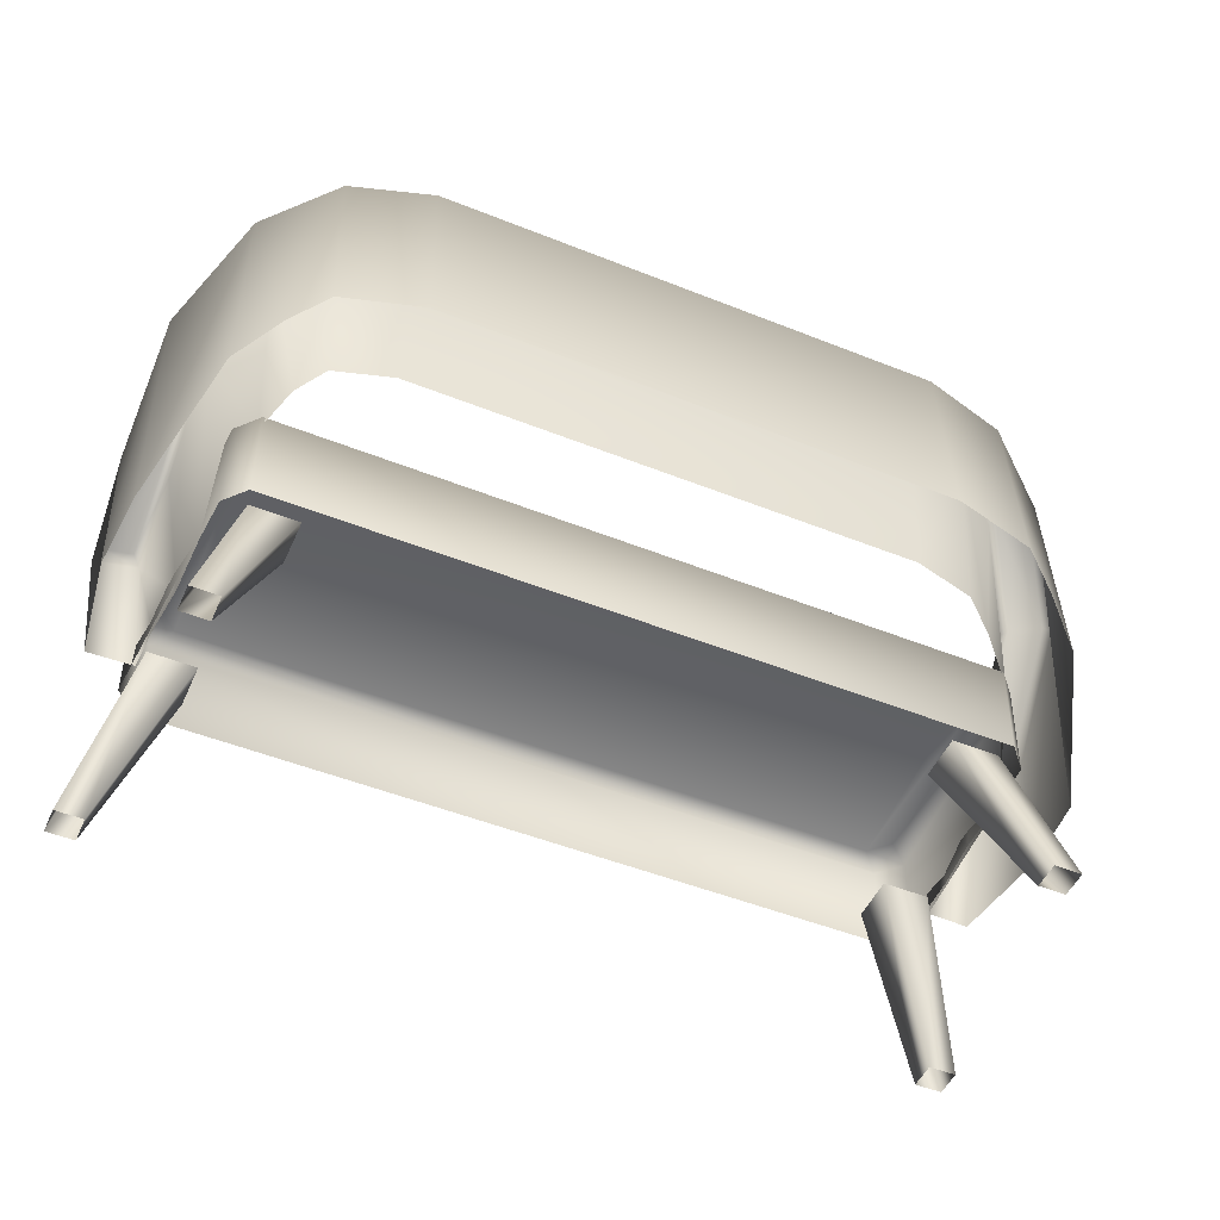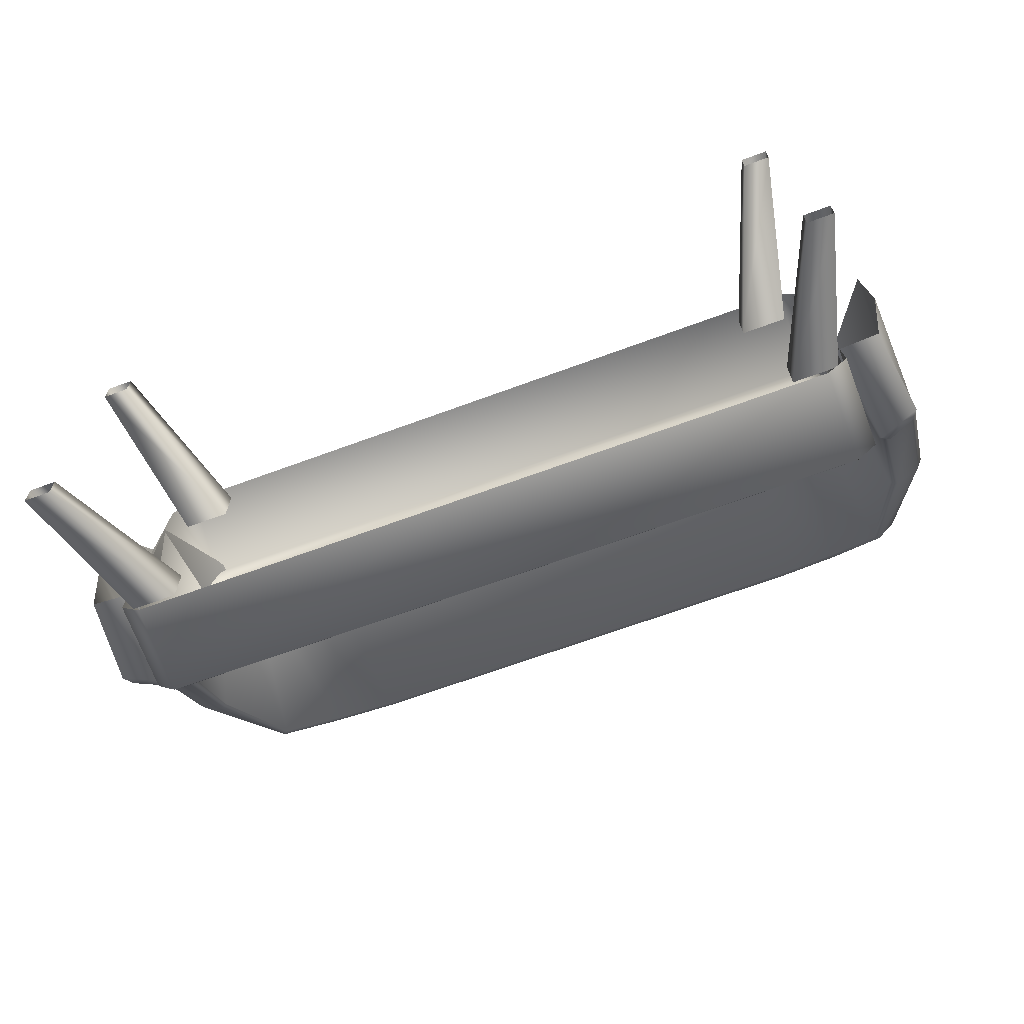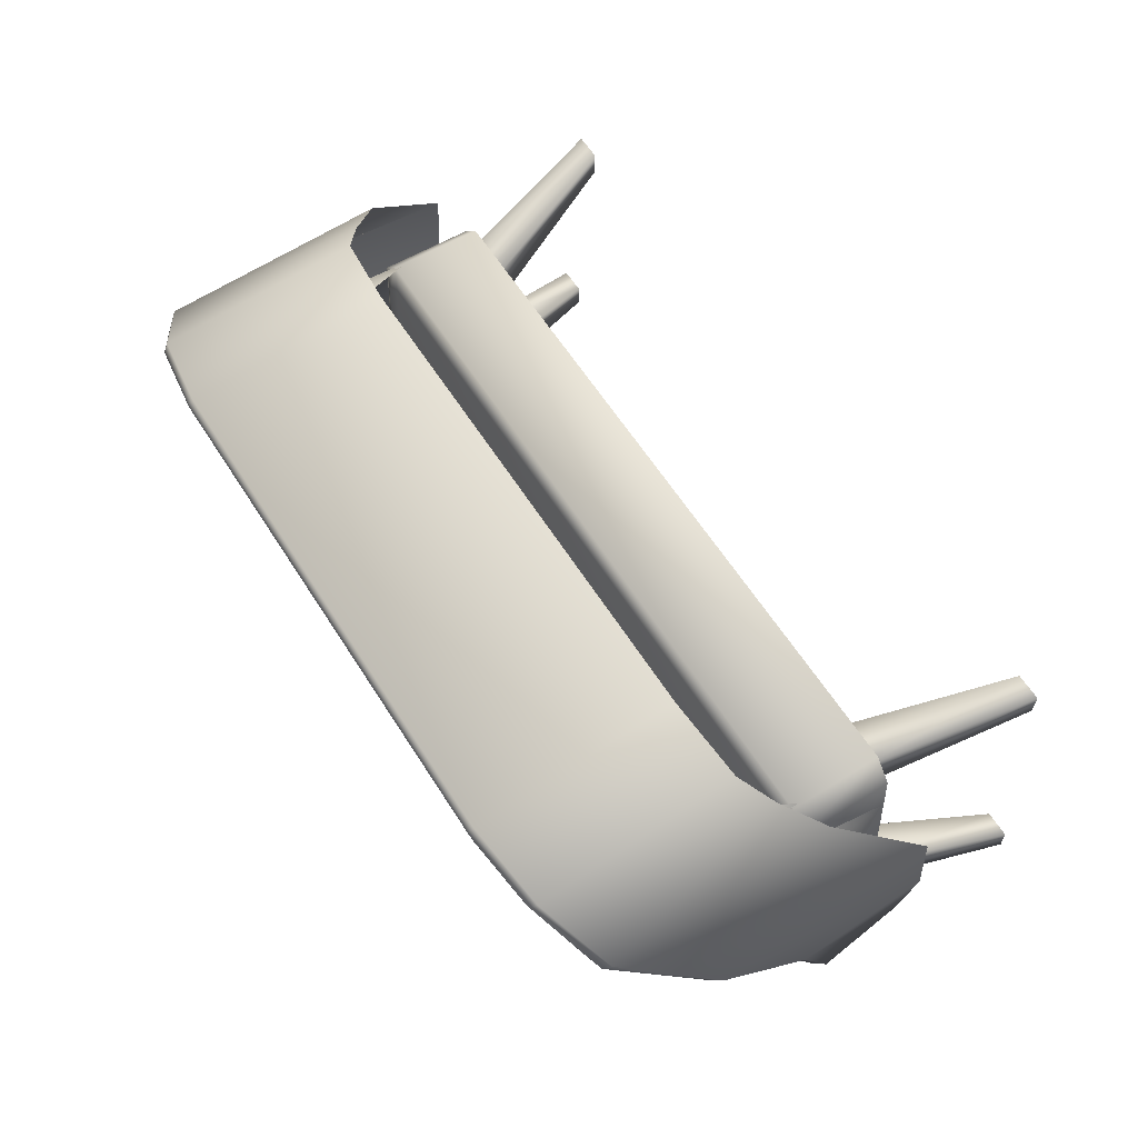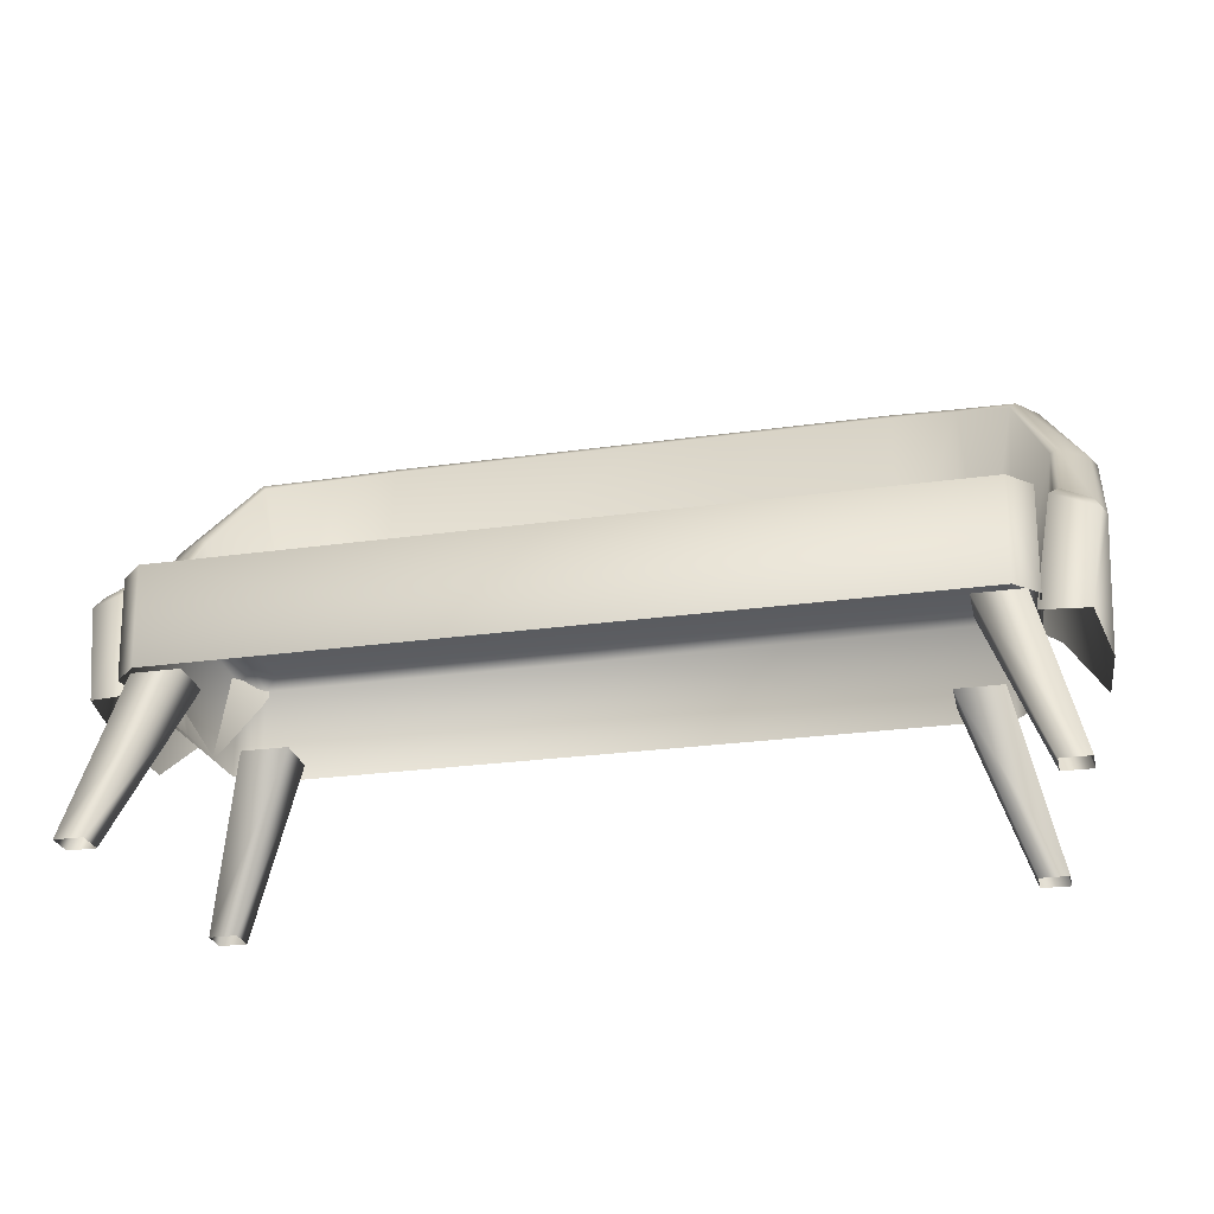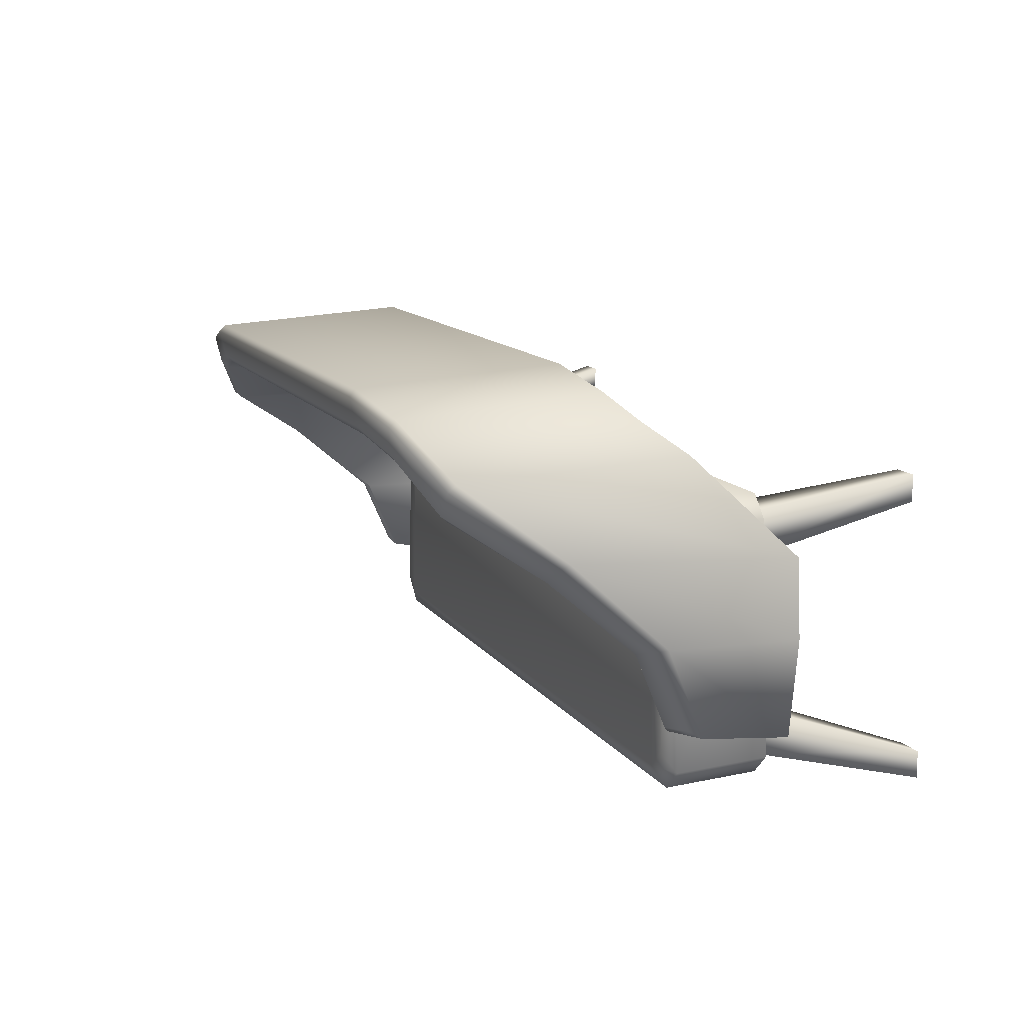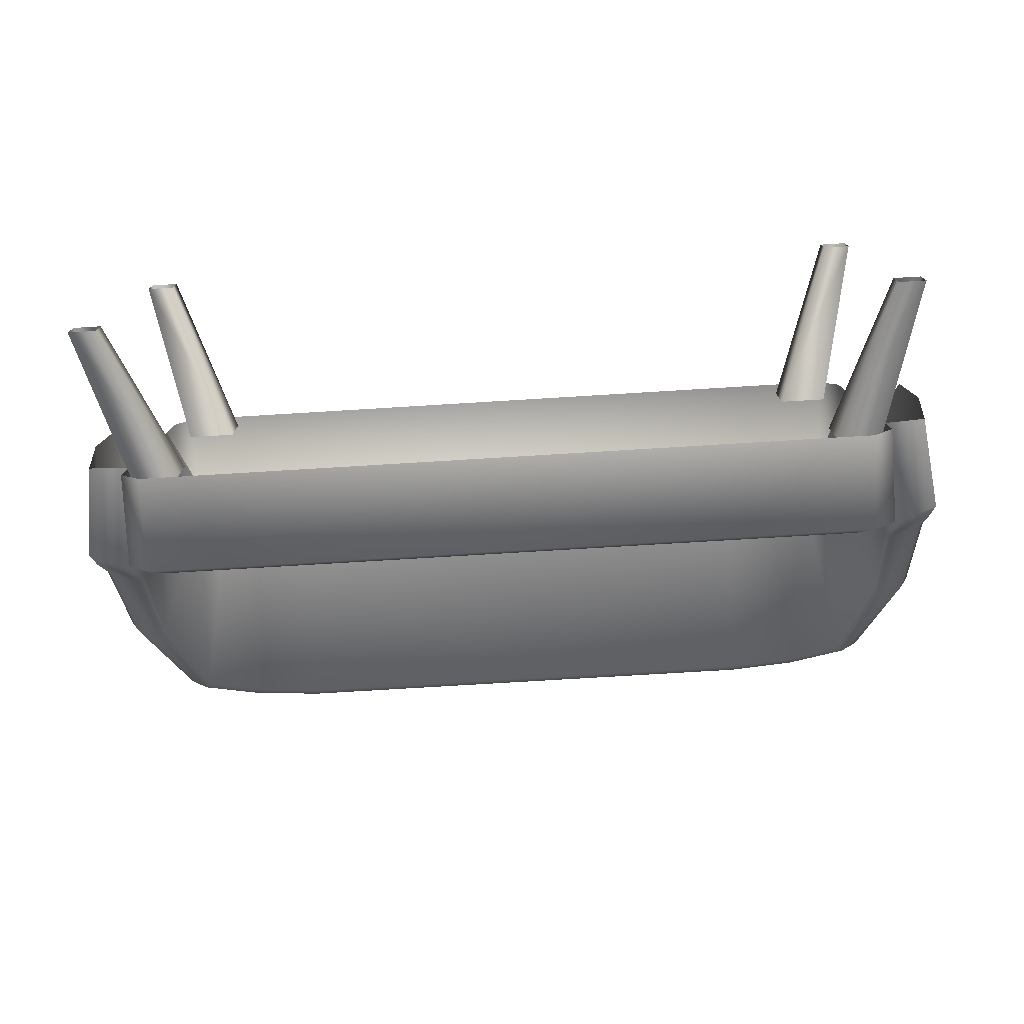
<metadata>
{"format":"obj","ext":"obj","renderer":"f3d","projection":"perspective","resolution":1024,"background":"white","views":[{"elev":-50.0,"azim":-23.7,"up":"+Y"},{"elev":-66.6,"azim":20.4,"up":"+Z"},{"elev":61.3,"azim":-122.4,"up":"+Z"},{"elev":-25.7,"azim":-167.4,"up":"+Y"},{"elev":12.6,"azim":-111.7,"up":"+Z"},{"elev":-74.9,"azim":3.5,"up":"+Z"}]}
</metadata>
<code>
g febg_shop_001_chair_04
v 1.326 -1.431e-06 0.3454
v 1.281 0.5845 0.2242
v 1.424 -1.431e-06 0.3454
v 1.112 0.5845 0.2242
v 1.326 -1.431e-06 0.2469
v 1.112 0.5845 0.05501
v 1.424 -1.431e-06 0.3454
v 1.281 0.5845 0.2242
v 1.281 0.5845 0.05501
v 1.424 -1.431e-06 0.2469
v 1.424 -1.431e-06 0.2469
v 1.281 0.5845 0.05501
v 1.112 0.5845 0.05501
v 1.326 -1.431e-06 0.2469
v 1.436 -1.431e-06 -0.6512
v 1.223 0.5845 -0.4593
v 1.392 0.5845 -0.4593
v 1.535 -1.431e-06 -0.6512
v 1.535 -1.431e-06 -0.6512
v 1.392 0.5845 -0.4593
v 1.392 0.5845 -0.6286
v 1.535 -1.431e-06 -0.7498
v 1.535 -1.431e-06 -0.7498
v 1.392 0.5845 -0.6286
v 1.223 0.5845 -0.6286
v 1.436 -1.431e-06 -0.7498
v 1.223 0.5845 -0.4593
v 1.436 -1.431e-06 -0.6512
v -1.326 -1.431e-06 0.3454
v -1.424 -1.431e-06 0.3454
v -1.281 0.5845 0.2242
v -1.112 0.5845 0.2242
v -1.326 -1.431e-06 0.2469
v -1.112 0.5845 0.05501
v -1.424 -1.431e-06 0.3454
v -1.424 -1.431e-06 0.2469
v -1.281 0.5845 0.05501
v -1.281 0.5845 0.2242
v -1.424 -1.431e-06 0.2469
v -1.326 -1.431e-06 0.2469
v -1.112 0.5845 0.05501
v -1.281 0.5845 0.05501
v -1.436 -1.431e-06 -0.6512
v -1.535 -1.431e-06 -0.6512
v -1.392 0.5845 -0.4593
v -1.223 0.5845 -0.4593
v -1.535 -1.431e-06 -0.6512
v -1.535 -1.431e-06 -0.7498
v -1.392 0.5845 -0.6286
v -1.392 0.5845 -0.4593
v -1.535 -1.431e-06 -0.7498
v -1.223 0.5845 -0.6286
v -1.392 0.5845 -0.6286
v -1.436 -1.431e-06 -0.7498
v -1.223 0.5845 -0.4593
v -1.436 -1.431e-06 -0.6512
v 1.297 0.5623 0.2966
v 1.431e-06 0.5623 0.2966
v 1.431e-06 0.9135 0.3088
v -1.297 0.5623 0.2966
v 1.301 0.9135 0.3088
v 1.373 0.9135 0.2286
v 1.368 0.5623 0.2164
v 1.435 0.9135 -0.6441
v 1.43 0.5623 -0.6319
v 1.355 0.9135 -0.7243
v 1.349 0.5623 -0.7122
v 1.431e-06 0.5623 -0.7122
v 1.308 0.9434 0.1733
v 1.362 0.9434 -0.5888
v 1.292 0.9434 -0.6589
v 1.245 0.9434 0.2433
v 1.431e-06 0.9135 -0.7243
v 1.431e-06 0.9434 -0.6589
v -1.355 0.9135 -0.7243
v -1.349 0.5623 -0.7122
v -1.43 0.5623 -0.6319
v -1.292 0.9434 -0.6589
v -1.435 0.9135 -0.6441
v -1.368 0.5623 0.2164
v 1.431e-06 0.9434 0.2433
v -1.245 0.9434 0.2433
v -1.373 0.9135 0.2286
v -1.301 0.9135 0.3088
v -1.308 0.9434 0.1733
v -1.362 0.9434 -0.5888
v 0.9306 1.158 0.4469
v 1.431e-06 1.874 0.5323
v 1.431e-06 1.158 0.4469
v -0.9306 1.158 0.4469
v 0.9306 1.874 0.5323
v 1.165 1.836 0.4771
v 1.144 1.122 0.4107
v 1.232 1.034 0.3545
v 1.358 1.734 0.3079
v 1.308 0.855 0.2966
v 1.482 1.417 0.09606
v 1.378 0.5611 0.05811
v 1.479 1.098 -0.1762
v 1.382 0.5621 -0.1643
v 1.472 0.9727 -0.4697
v 1.402 0.5625 -0.3526
v 1.409 0.5659 -0.515
v 1.573 0.5579 -0.5126
v 1.379 1.759 0.3304
v 1.51 1.441 0.1101
v 1.509 1.116 -0.1699
v 1.503 0.9996 -0.4436
v 1.605 0.9599 -0.4298
v 1.626 0.9148 -0.4564
v 1.621 1.089 -0.1347
v 1.646 1.058 -0.1261
v 1.623 0.5553 -0.1494
v 1.61 1.434 0.176
v 1.633 1.407 0.1937
v 1.602 0.5563 0.1343
v 1.453 1.76 0.4222
v 1.469 1.736 0.4474
v 1.466 0.9024 0.4842
v 1.34 1.031 0.5901
v 1.218 1.878 0.6024
v 1.232 1.857 0.6261
v 1.221 1.117 0.6774
v 0.9306 1.902 0.6894
v 0.9306 1.152 0.7356
v 1.431e-06 1.152 0.7356
v 0.9306 1.922 0.6633
v 1.176 1.865 0.5084
v 0.9306 1.904 0.5664
v 1.431e-06 1.902 0.6894
v 1.431e-06 1.904 0.5664
v 1.431e-06 1.922 0.6633
v -0.9306 1.902 0.6894
v -0.9306 1.152 0.7356
v -1.221 1.117 0.6774
v -0.9306 1.874 0.5323
v -0.9306 1.904 0.5664
v -0.9306 1.922 0.6633
v -1.232 1.857 0.6261
v -1.34 1.031 0.5901
v -1.165 1.836 0.4771
v -1.144 1.122 0.4107
v -1.232 1.034 0.3545
v -1.218 1.878 0.6024
v -1.469 1.736 0.4474
v -1.466 0.9024 0.4842
v -1.602 0.5563 0.1343
v -1.176 1.865 0.5084
v -1.358 1.734 0.3079
v -1.308 0.855 0.2966
v -1.379 1.759 0.3304
v -1.633 1.407 0.1937
v -1.623 0.5553 -0.1494
v -1.453 1.76 0.4222
v -1.482 1.417 0.09606
v -1.378 0.5611 0.05811
v -1.646 1.058 -0.1261
v -1.573 0.5579 -0.5126
v -1.61 1.434 0.176
v -1.51 1.441 0.1101
v -1.479 1.098 -0.1762
v -1.382 0.5621 -0.1643
v -1.472 0.9727 -0.4697
v -1.402 0.5625 -0.3526
v -1.409 0.5659 -0.515
v -1.626 0.9148 -0.4564
v -1.621 1.089 -0.1347
v -1.509 1.116 -0.1699
v -1.605 0.9599 -0.4298
v -1.503 0.9996 -0.4436
g febg_shop_001_chair_04_0
f 3 2 1
f 2 4 1
f 1 4 5
f 4 6 5
f 9 8 7
f 10 9 7
f 13 12 11
f 14 13 11
f 17 16 15
f 18 17 15
f 21 20 19
f 22 21 19
f 25 24 23
f 26 25 23
f 27 25 26
f 28 27 26
f 31 30 29
f 32 31 29
f 32 29 33
f 34 32 33
f 37 36 35
f 38 37 35
f 41 40 39
f 42 41 39
f 45 44 43
f 46 45 43
f 49 48 47
f 50 49 47
f 53 52 51
f 52 54 51
f 52 55 54
f 55 56 54
f 59 58 57
f 60 58 59
f 61 59 57
f 62 61 57
f 63 62 57
f 64 62 63
f 65 64 63
f 66 64 65
f 67 66 65
f 66 67 68
f 62 69 61
f 64 70 62
f 70 69 62
f 71 70 64
f 66 71 64
f 70 71 69
f 69 72 61
f 61 72 59
f 71 72 69
f 73 66 68
f 71 66 73
f 71 74 72
f 74 71 73
f 73 68 75
f 68 76 75
f 75 76 77
f 73 75 78
f 74 73 78
f 79 75 77
f 78 75 79
f 79 77 80
f 74 81 72
f 72 81 59
f 82 81 74
f 81 82 59
f 78 82 74
f 83 79 80
f 83 80 60
f 84 60 59
f 82 84 59
f 84 83 60
f 82 85 84
f 85 82 78
f 85 83 84
f 86 79 83
f 86 78 79
f 85 86 83
f 86 85 78
f 89 88 87
f 89 90 88
f 88 91 87
f 87 91 92
f 93 87 92
f 93 92 94
f 94 92 95
f 96 94 95
f 96 95 97
f 98 96 97
f 98 97 99
f 100 98 99
f 100 99 101
f 102 100 101
f 102 101 103
f 103 101 104
f 95 92 105
f 97 95 106
f 95 105 106
f 99 97 107
f 97 106 107
f 101 99 108
f 99 107 108
f 108 109 101
f 108 107 109
f 101 110 104
f 109 110 101
f 107 111 109
f 107 106 111
f 109 111 110
f 110 112 104
f 111 112 110
f 112 113 104
f 106 114 111
f 111 114 112
f 106 105 114
f 112 115 113
f 114 115 112
f 115 116 113
f 114 117 115
f 105 117 114
f 115 118 116
f 117 118 115
f 118 119 116
f 118 120 119
f 121 117 105
f 117 121 118
f 122 120 118
f 121 122 118
f 123 120 122
f 122 124 123
f 124 125 123
f 126 125 124
f 127 124 122
f 121 127 122
f 128 121 105
f 92 128 105
f 92 91 128
f 128 129 121
f 91 129 128
f 129 127 121
f 130 126 124
f 130 124 127
f 131 129 91
f 88 131 91
f 132 127 129
f 132 130 127
f 131 132 129
f 130 133 126
f 133 134 126
f 134 133 135
f 88 136 131
f 90 136 88
f 131 137 132
f 136 137 131
f 132 138 130
f 138 133 130
f 137 138 132
f 133 139 135
f 133 138 139
f 140 135 139
f 136 90 141
f 90 142 141
f 141 142 143
f 138 137 144
f 138 144 139
f 140 139 145
f 139 144 145
f 140 145 146
f 146 145 147
f 137 136 148
f 136 141 148
f 137 148 144
f 141 143 149
f 143 150 149
f 148 141 151
f 148 151 144
f 141 149 151
f 145 152 147
f 147 152 153
f 144 154 145
f 151 154 144
f 145 154 152
f 149 150 155
f 150 156 155
f 152 157 153
f 153 157 158
f 154 159 152
f 154 151 159
f 152 159 157
f 151 149 160
f 151 160 159
f 149 155 160
f 155 156 161
f 156 162 161
f 161 162 163
f 162 164 163
f 163 164 165
f 163 165 158
f 157 166 158
f 166 163 158
f 159 167 157
f 159 160 167
f 157 167 166
f 160 155 168
f 155 161 168
f 160 168 167
f 167 169 166
f 166 169 163
f 167 168 169
f 161 163 170
f 169 170 163
f 168 170 169
f 168 161 170

</code>
